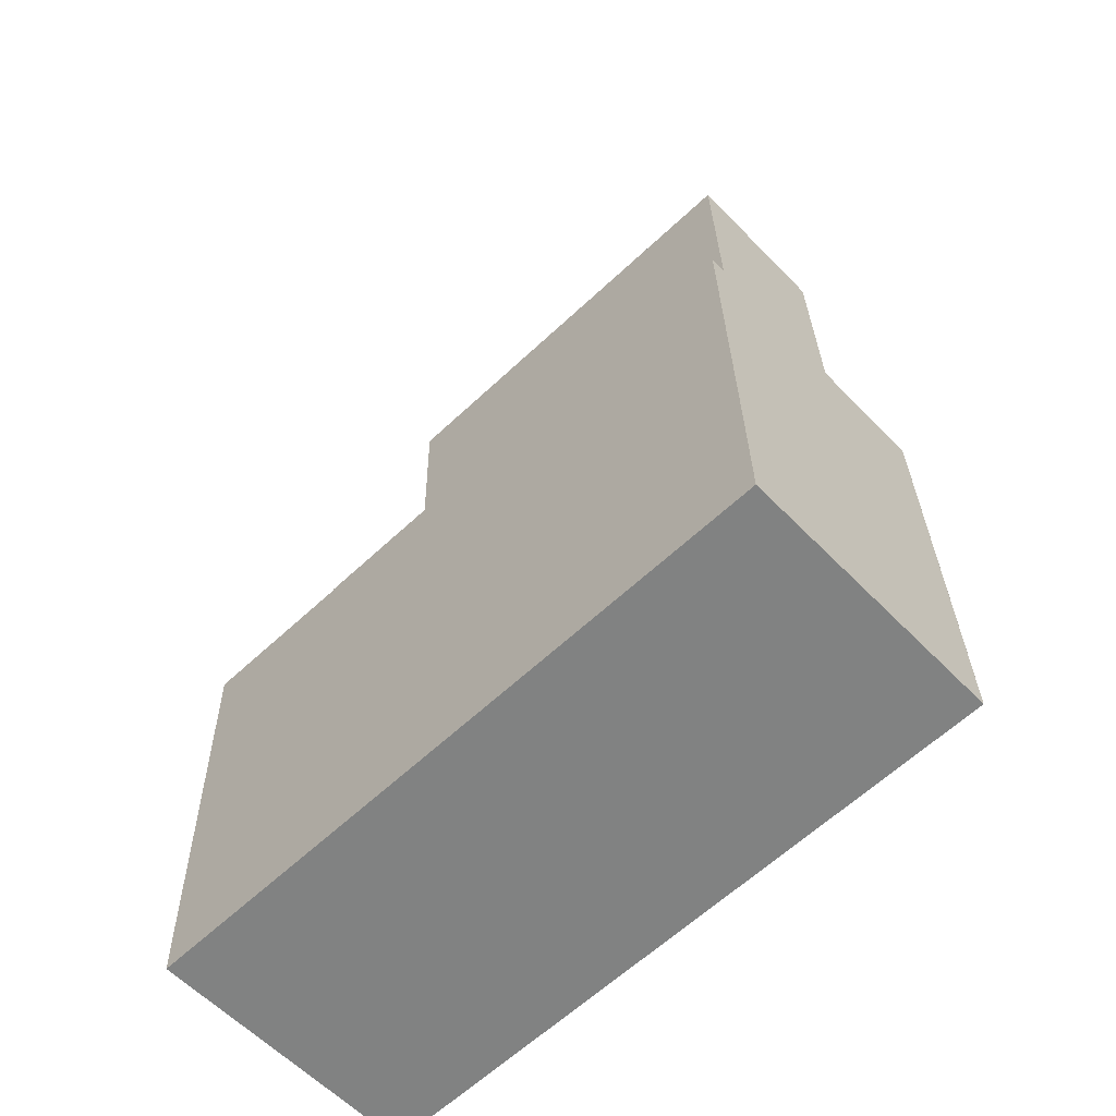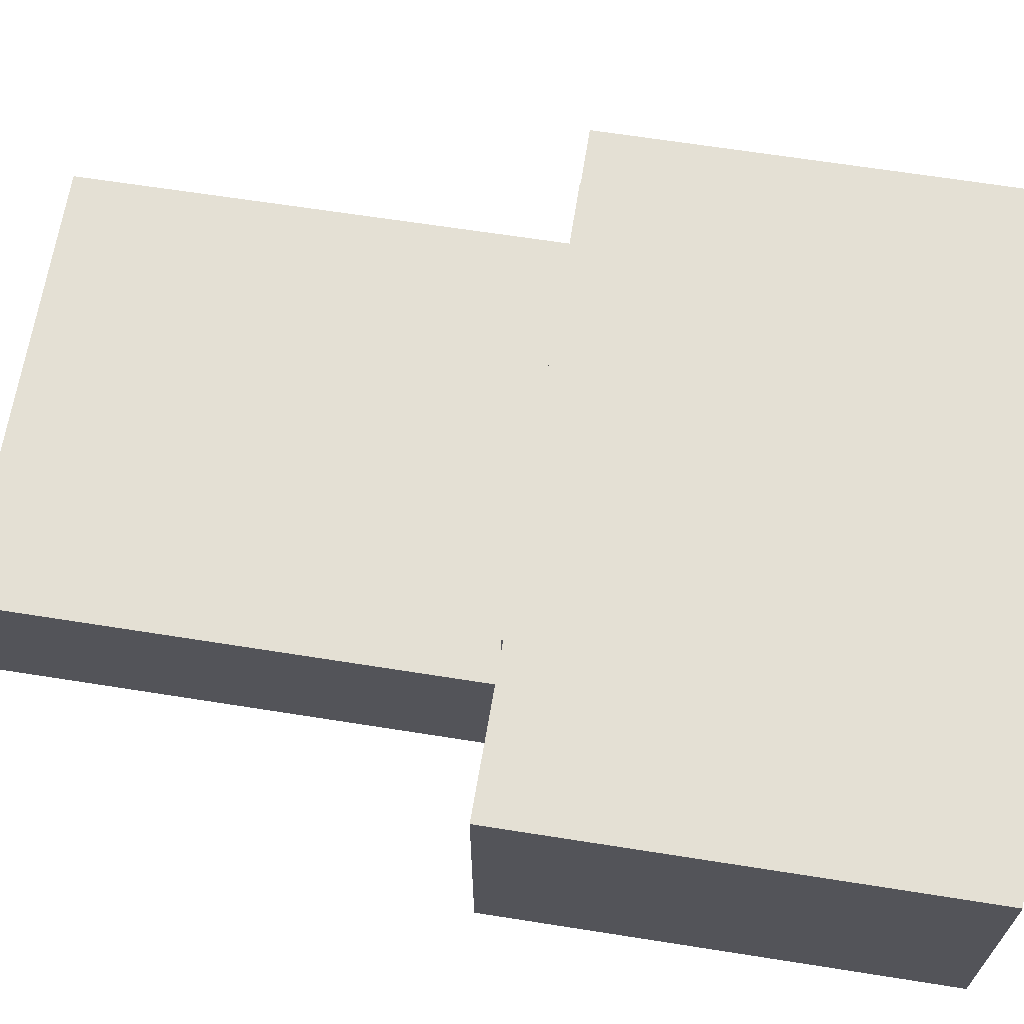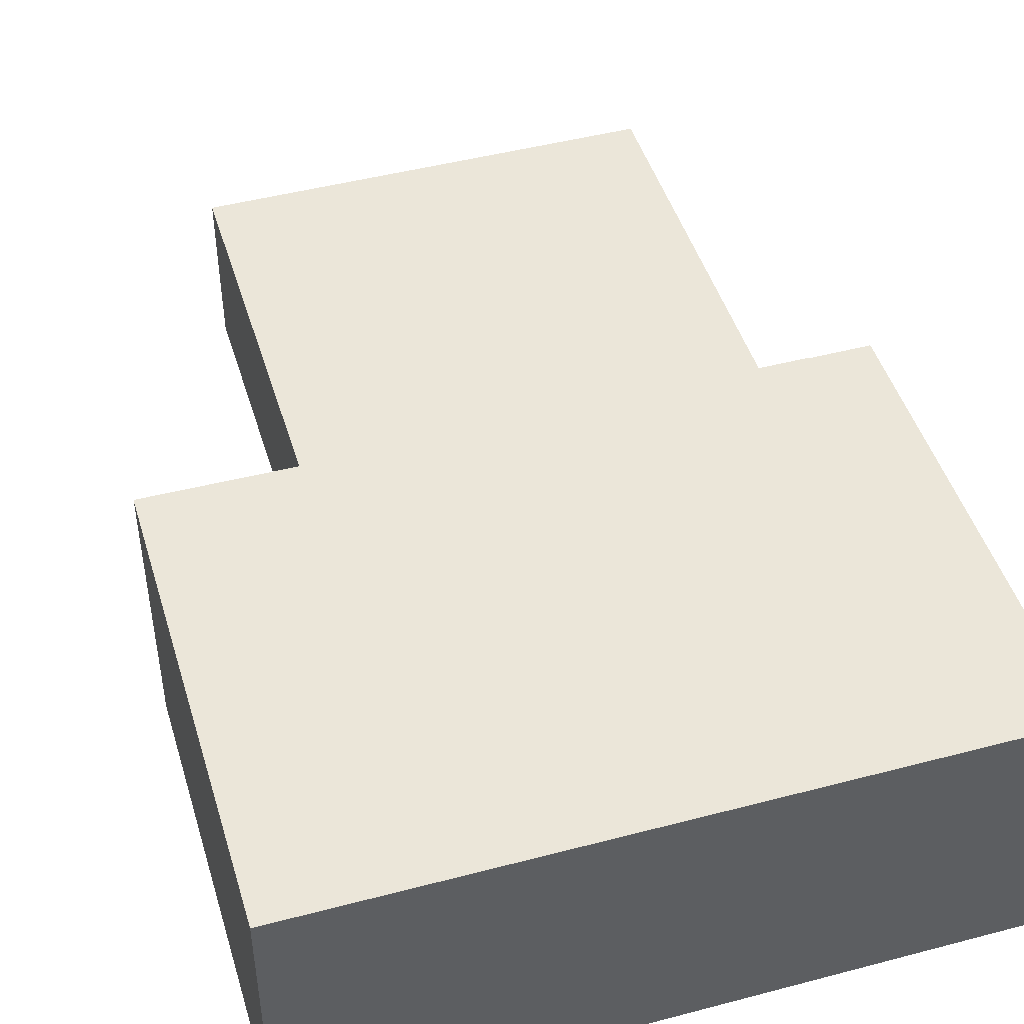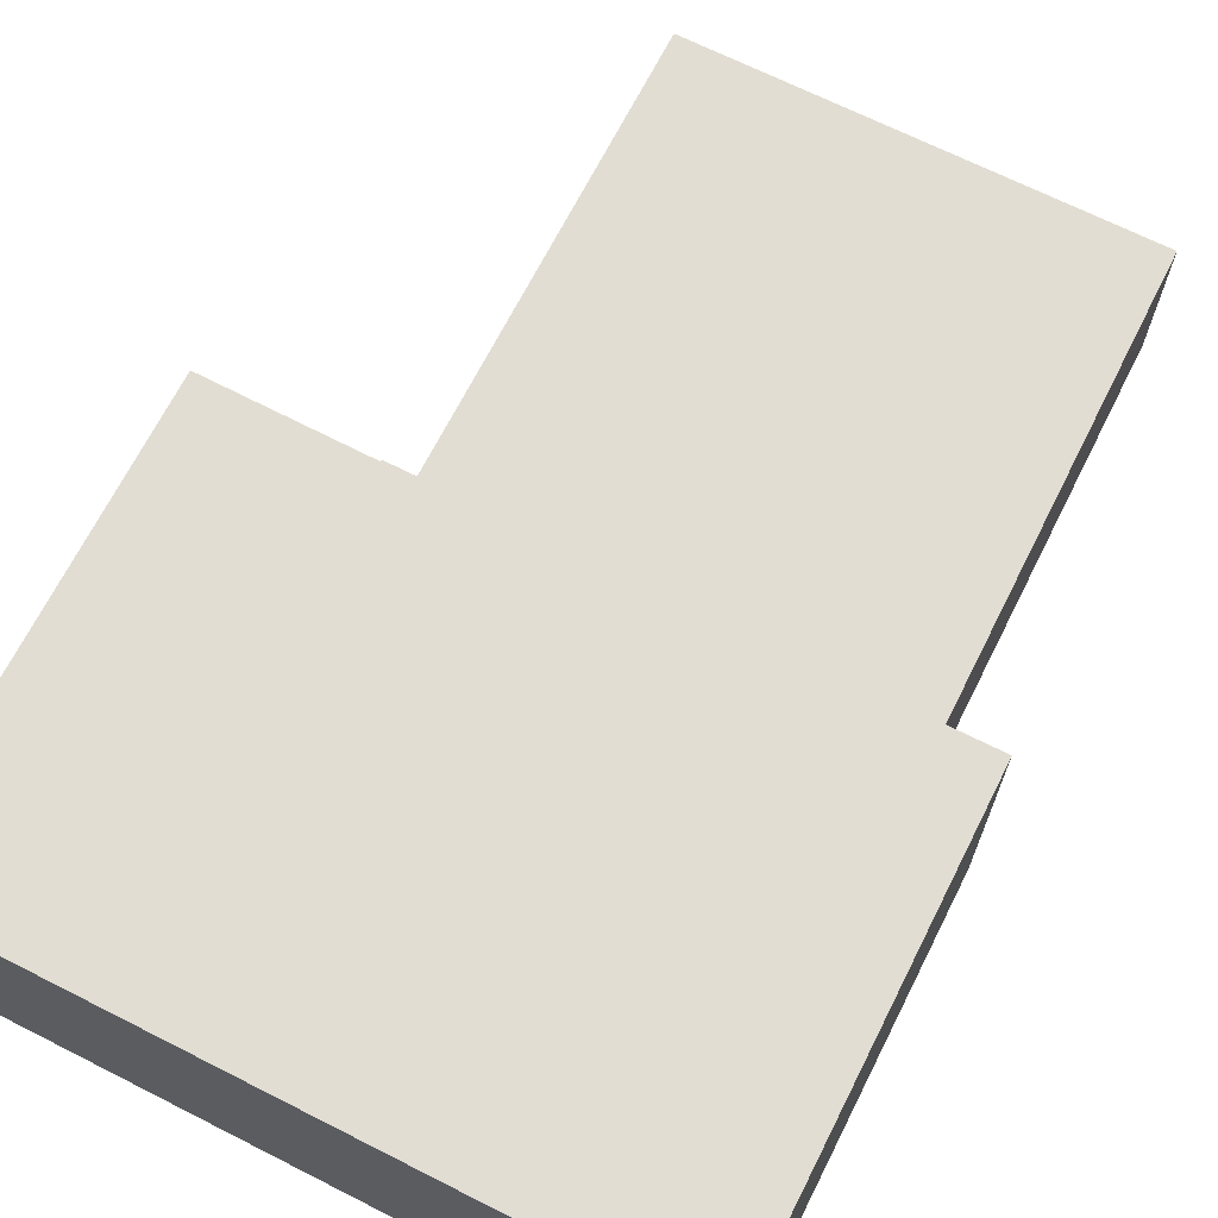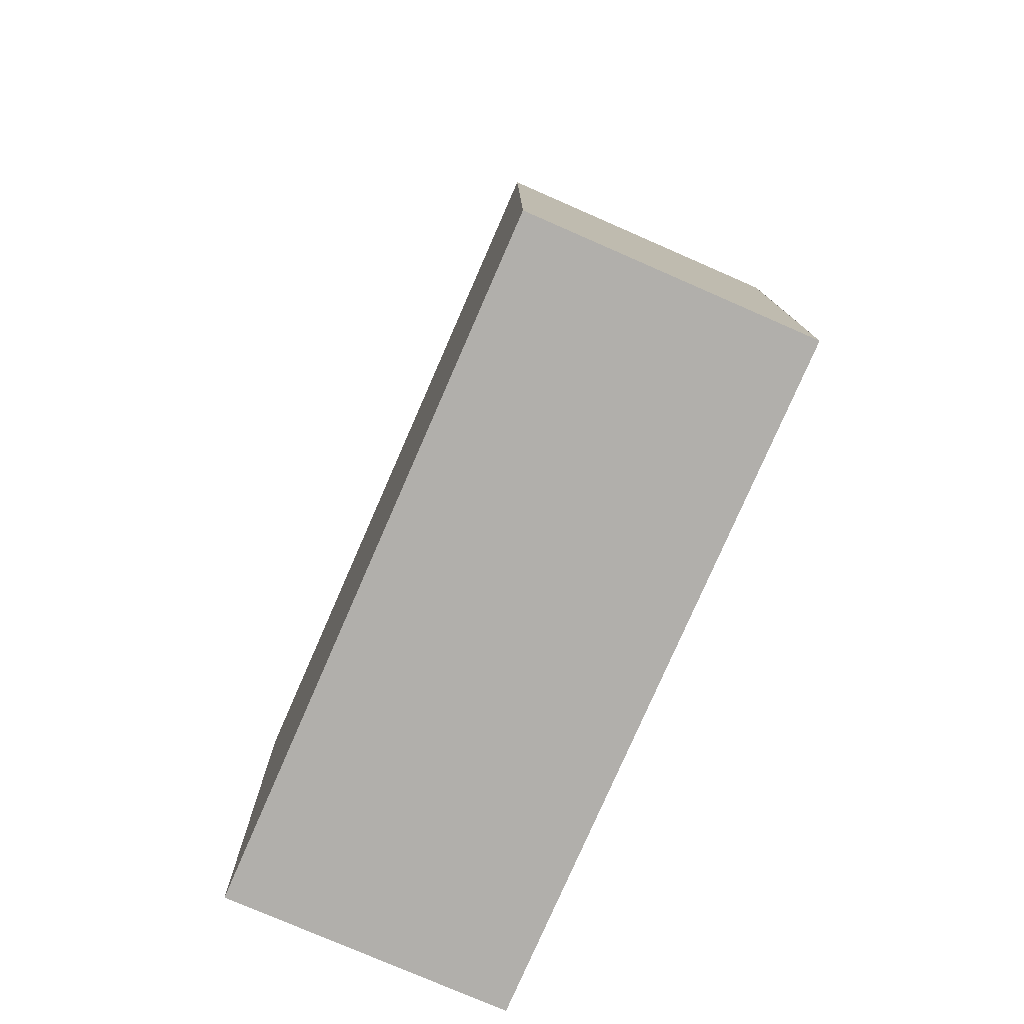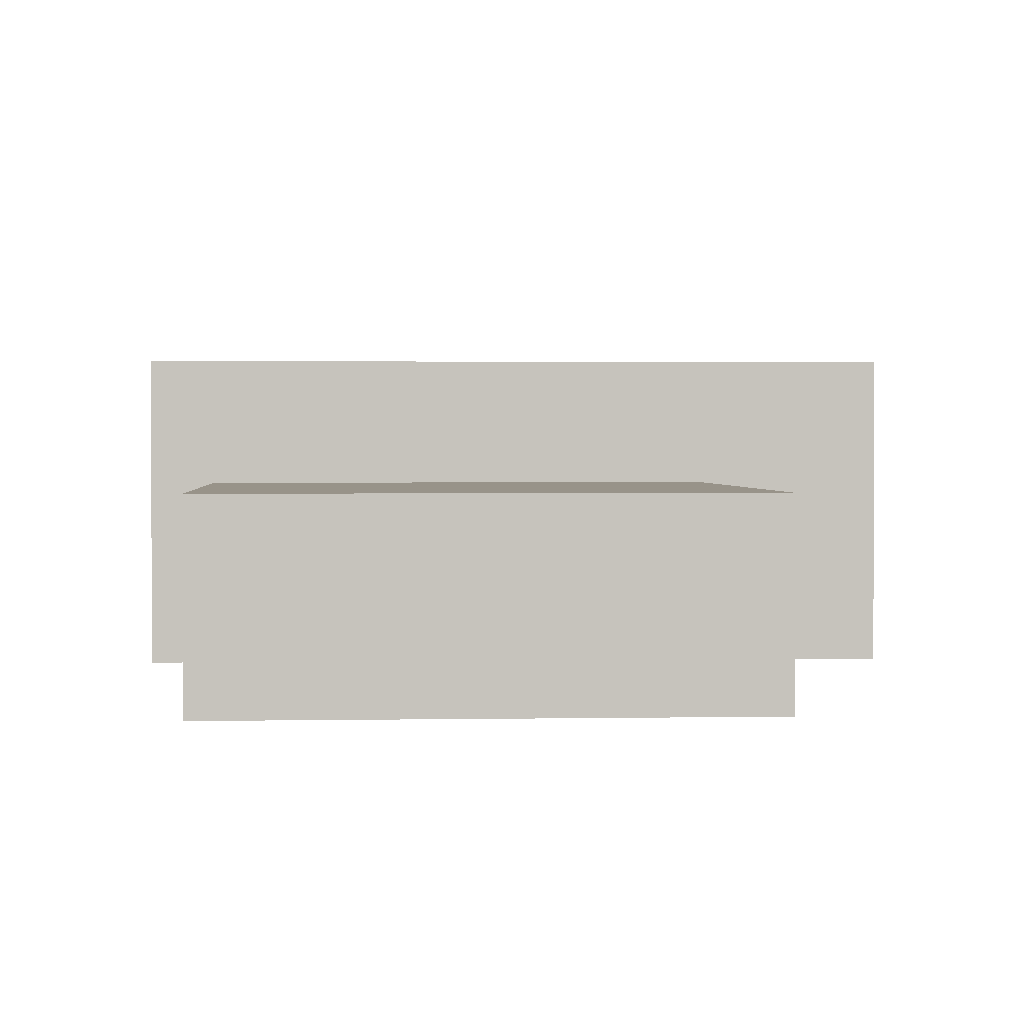
<metadata>
{"format":"obj","ext":"obj","renderer":"f3d","projection":"perspective","resolution":1024,"background":"white","views":[{"elev":-59.7,"azim":-136.3,"up":"+Z"},{"elev":66.1,"azim":100.2,"up":"+Y"},{"elev":46.8,"azim":164.5,"up":"+Y"},{"elev":68.3,"azim":-152.0,"up":"+Y"},{"elev":-77.1,"azim":-113.6,"up":"+Z"},{"elev":1.6,"azim":-2.7,"up":"+Y"}]}
</metadata>
<code>
v  15.2 4.856 12.92
v  2.296 4.856 27.58
v  15.49 4.856 27.31
v  1.965 4.856 13.19
v  1.965 -8.075e-16 13.19
v  2.296 -1.689e-15 27.58
v  15.49 -1.672e-15 27.31
v  15.2 -7.912e-16 12.92
v  15.2 8.133 12.92
v  15.2 8.133 12.87
v  1.965 8.133 13.19
v  0.074 8.133 3.72
v  15.01 8.133 -0.302
v  0 8.133 4.98e-16
v  19.69 8.133 -0.396
v  19.77 8.133 3.428
v  0.275 8.133 13.2
v  19.97 8.133 12.82
v  1.964 8.133 13.17
v  15.3 8.133 12.87
v  15.2 -7.882e-16 12.87
v  19.97 -7.852e-16 12.82
v  19.77 -2.099e-16 3.428
v  19.69 2.425e-17 -0.396
v  15.3 -7.882e-16 12.87
v  0.275 -8.083e-16 13.2
v  1.964 -8.062e-16 13.17
v  15.01 1.849e-17 -0.302
v  0 0 0
v  0.074 -2.278e-16 3.72
g defaultobject
f 1 2 3
f 2 1 4
f 5 2 4
f 2 5 6
f 6 3 2
f 3 6 7
f 7 1 3
f 1 7 8
f 8 4 1
f 4 8 5
f 8 6 5
f 6 8 7
f 9 10 11
f 12 13 14
f 13 12 15
f 15 12 16
f 16 12 17
f 16 17 10
f 16 10 18
f 10 17 19
f 10 19 11
f 18 10 20
f 8 10 9
f 10 8 21
f 22 16 18
f 16 22 23
f 16 23 15
f 15 23 24
f 21 20 10
f 20 21 18
f 18 21 22
f 22 21 25
f 26 19 17
f 19 26 27
f 5 9 11
f 9 5 8
f 24 13 15
f 13 24 14
f 14 24 28
f 14 28 29
f 29 12 14
f 12 29 17
f 17 29 26
f 26 29 30
f 27 11 19
f 11 27 5
f 23 28 24
f 28 23 22
f 28 22 25
f 28 25 29
f 29 25 21
f 29 21 8
f 29 8 27
f 27 8 5
f 29 27 26
f 29 26 30

</code>
